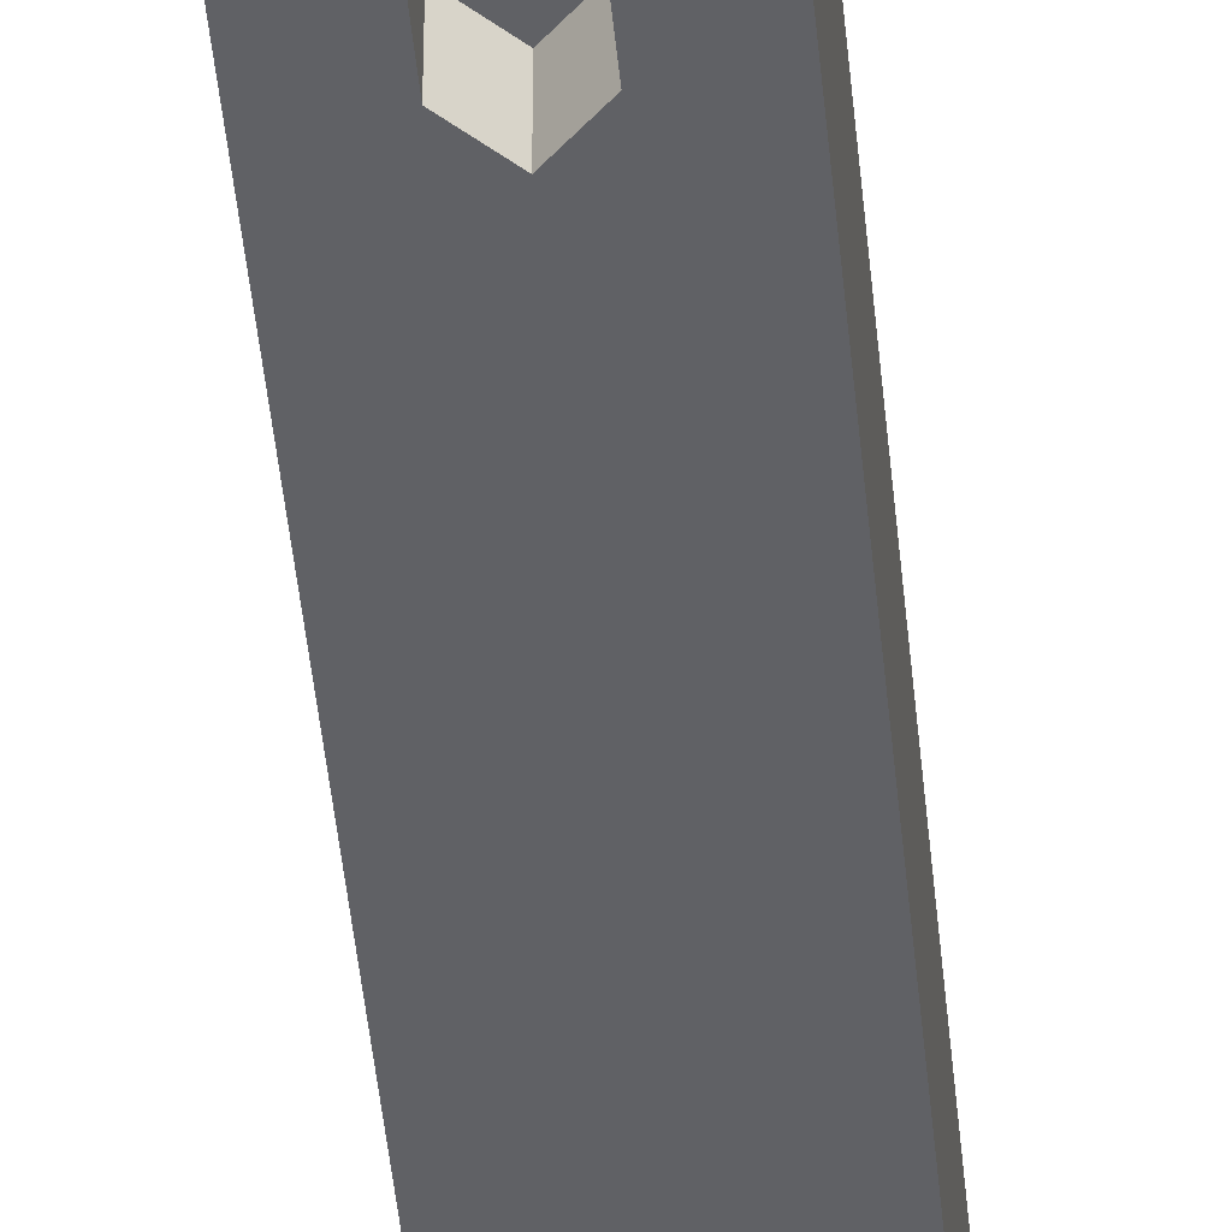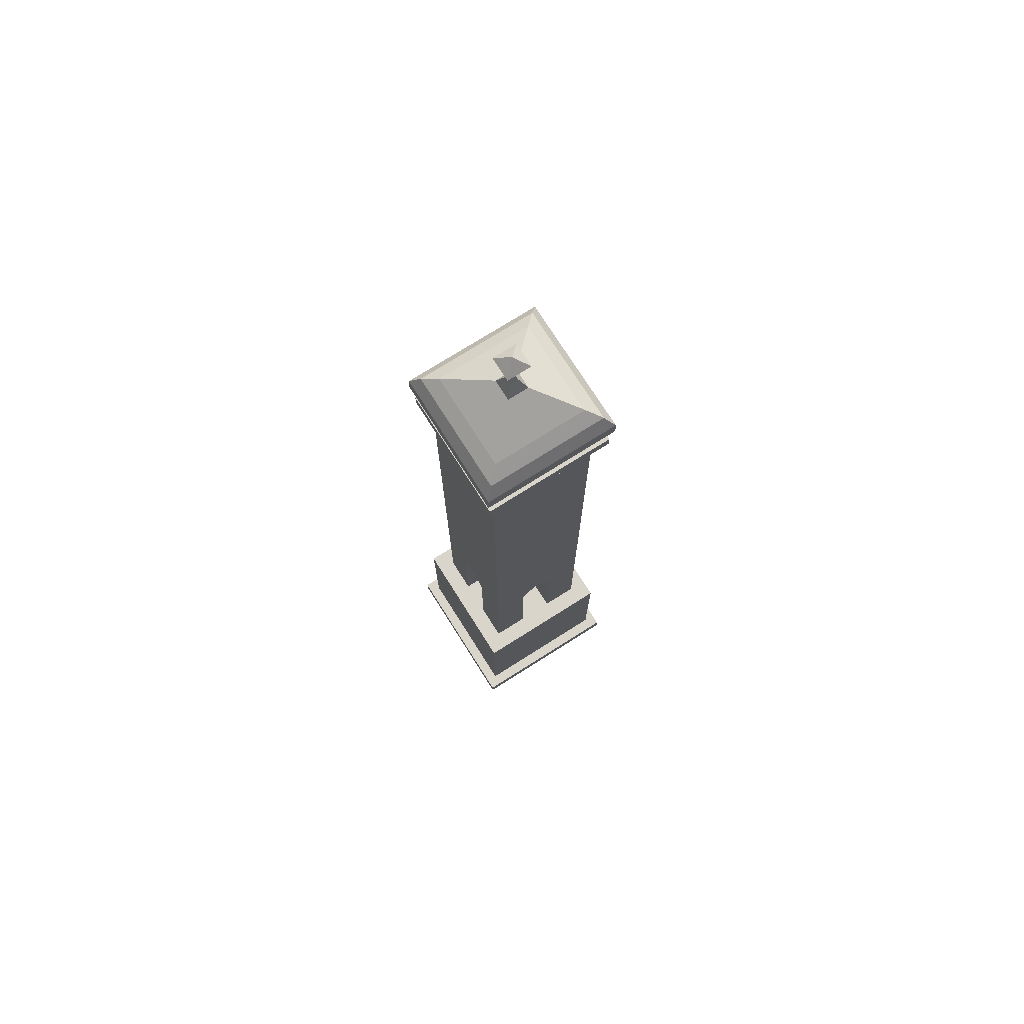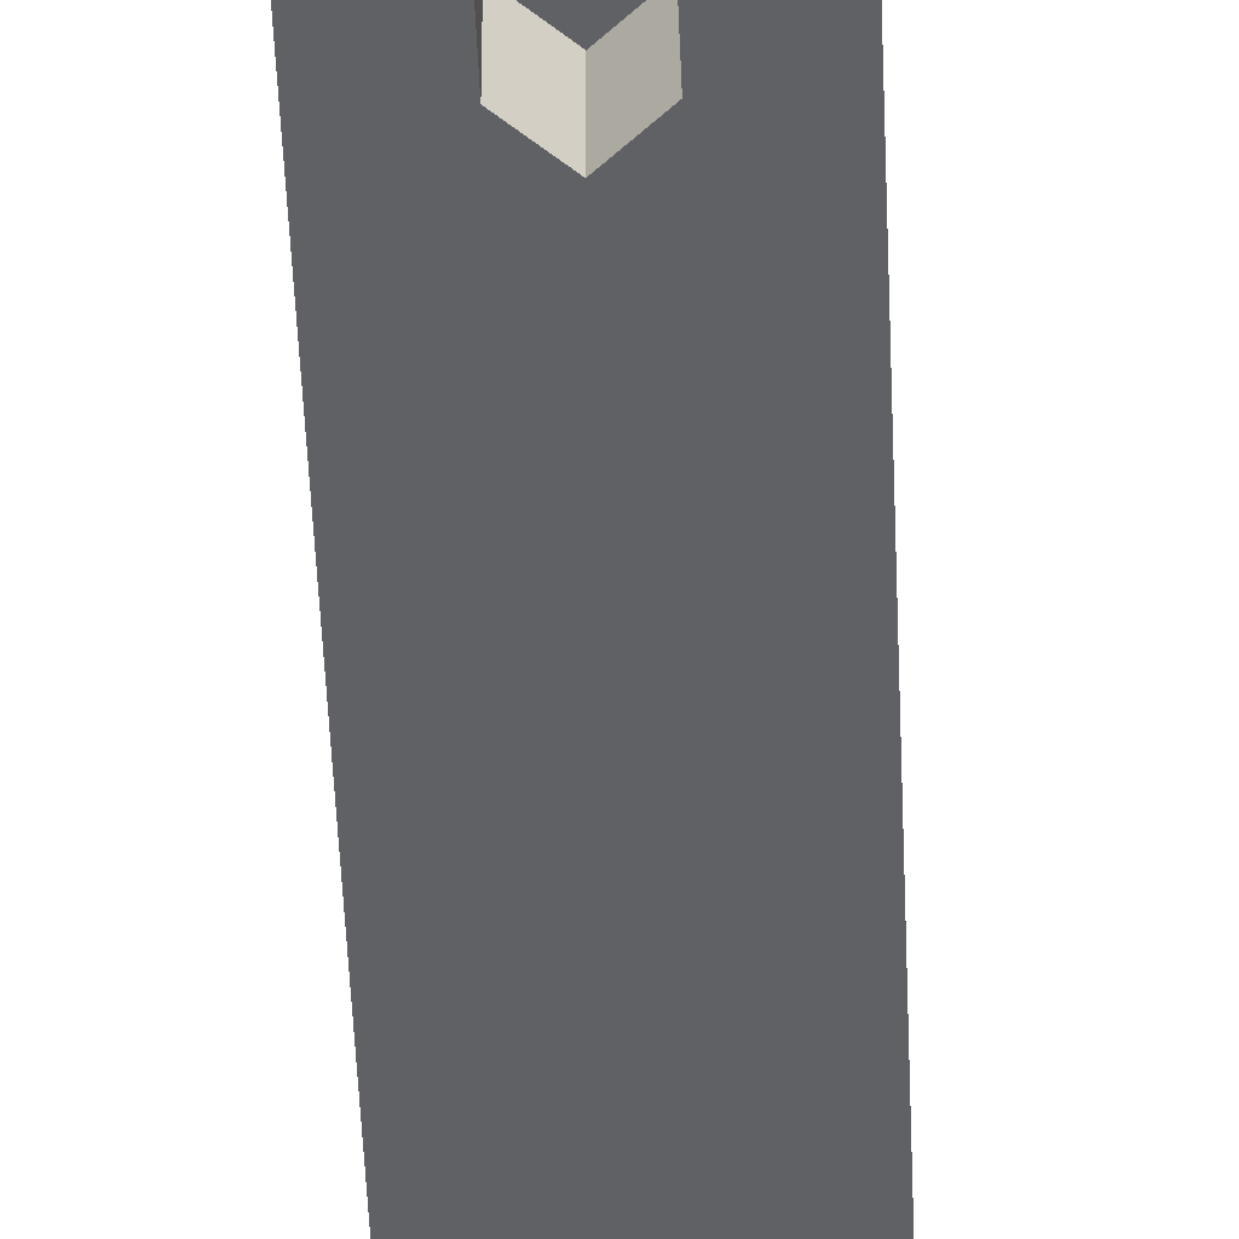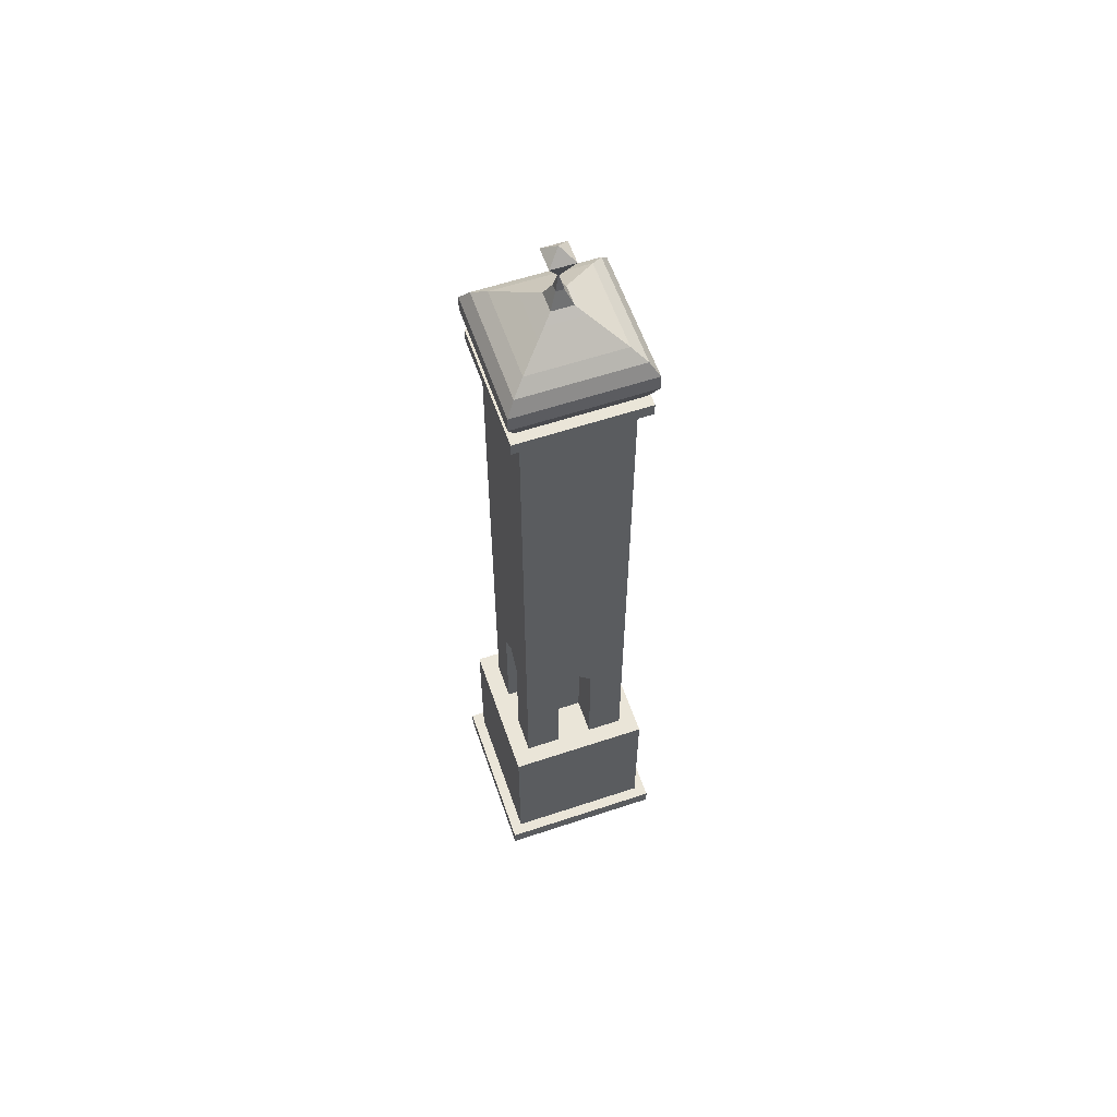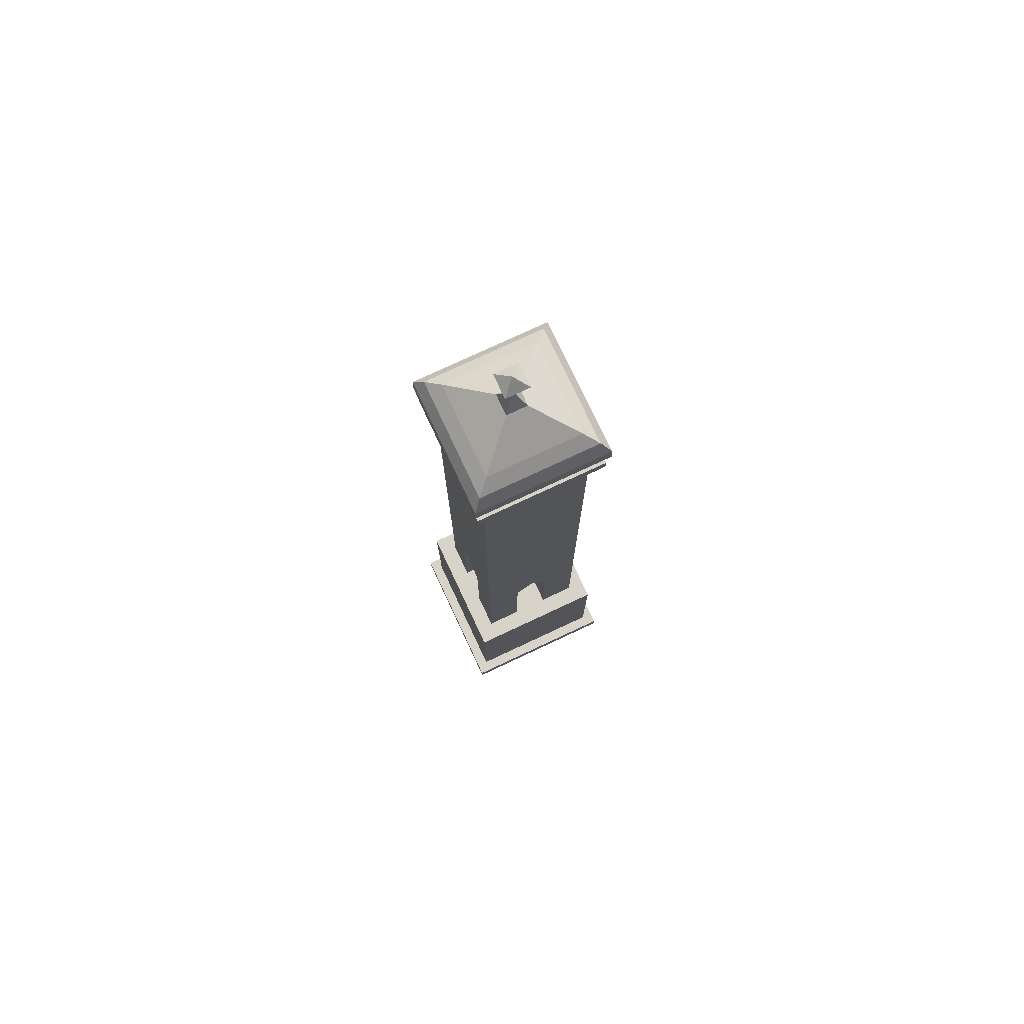
<metadata>
{"format":"obj","ext":"obj","renderer":"f3d","projection":"perspective","resolution":1024,"background":"white","views":[{"elev":-47.5,"azim":-174.5,"up":"+Y"},{"elev":74.5,"azim":-32.3,"up":"+Z"},{"elev":-47.1,"azim":-177.8,"up":"+Y"},{"elev":59.2,"azim":161.1,"up":"+Z"},{"elev":76.5,"azim":154.9,"up":"+Z"}]}
</metadata>
<code>
g DreidelTower
v 0 0 1.893
v -0.1662 0.1662 2.238
v -0.1662 -0.1662 2.238
v 0 0 1.893
v 0.1662 -0.1662 2.238
v 0.1662 0.1662 2.238
v 0 0 1.893
v -0.1662 -0.1662 2.238
v 0.1662 -0.1662 2.238
v 0 0 1.893
v 0.1662 0.1662 2.238
v -0.1662 0.1662 2.238
v -0.1662 -0.1662 2.238
v -0.1662 0.1662 2.238
v 0 0 2.406
v 0.1662 0.1662 2.238
v 0.1662 -0.1662 2.238
v 0 0 2.406
v 0.1662 -0.1662 2.238
v -0.1662 -0.1662 2.238
v 0 0 2.406
v -0.1662 0.1662 2.238
v 0.1662 0.1662 2.238
v 0 0 2.406
v -0.0531 0.0531 1.695
v 0 0 1.932
v -0.0531 -0.05309 1.695
v 0.0531 -0.05309 1.695
v 0 0 1.932
v 0.0531 0.0531 1.695
v -0.0531 -0.05309 1.695
v 0 0 1.932
v 0.0531 -0.05309 1.695
v 0.0531 0.0531 1.695
v 0 0 1.932
v -0.0531 0.0531 1.695
v 0.75 -0.25 -6.75
v 0.75 -0.25 -8.5
v 0.75 -0.75 -8.5
v 0.75 -0.75 -6.5
v 0.75 0 -6.5
v 0.75 0.75 -6.5
v 0.75 0.25 -6.75
v 0.75 0.25 -8.5
v 0.75 0.75 -8.5
v -0.75 -0.25 -6.75
v -0.75 -0.75 -8.5
v -0.75 -0.25 -8.5
v -0.75 -0.75 -6.5
v -0.75 0 -6.5
v -0.75 0.75 -6.5
v -0.75 0.25 -6.75
v -0.75 0.25 -8.5
v -0.75 0.75 -8.5
v -0.25 0.75 -8.5
v -0.25 0.25 -8.5
v -0.25 0.25 -6.75
v -0.25 0.75 -6.75
v -0.25 0.75 -6.75
v -0.25 0.25 -6.75
v 0 0.25 -6.5
v 0 0.75 -6.5
v 0 0.75 -6.5
v 0 0.25 -6.5
v 0.25 0.25 -6.75
v 0.25 0.75 -6.75
v -0.25 -0.75 -8.5
v -0.25 -0.75 -6.75
v -0.25 -0.25 -6.75
v -0.25 -0.25 -8.5
v -0.75 -0.75 0
v -0.75 0.75 0
v 0.75 0.75 0
v 0.75 -0.75 0
v -0.9 -0.9 0
v -0.9 -0.9 0.1876
v 0.9 -0.9 0.1876
v 0.9 -0.9 0
v -0.9 0.9 0
v 0.9 0.9 0
v 0.9 0.9 0.1876
v -0.9 0.9 0.1876
v -0.9 0.9 0
v -0.9 -0.9 0
v 0.9 -0.9 0
v 0.9 0.9 0
v 1.157 -1.157 -10.76
v 1.157 -1.157 -11
v -1.157 -1.157 -11
v -1.157 -1.157 -10.76
v -1.157 1.157 -10.76
v -1.157 1.157 -11
v 1.157 1.157 -11
v 1.157 1.157 -10.76
v 1.157 1.157 -10.76
v 1.157 1.157 -11
v 1.157 -1.157 -11
v 1.157 -1.157 -10.76
v -1.157 -1.157 -10.76
v -1.157 -1.157 -11
v -1.157 1.157 -11
v -1.157 1.157 -10.76
v -1.157 1.157 -11
v -1.157 -1.157 -11
v 1.157 -1.157 -11
v 1.157 1.157 -11
v 0.9 0.9 0
v 0.9 -0.9 0
v 0.9 -0.9 0.1876
v 0.9 0.9 0.1876
v -0.9 0.9 0
v -0.9 0.9 0.1876
v -0.9 -0.9 0.1876
v -0.9 -0.9 0
v -0.65 -0.65 0.1876
v -0.8289 -0.8289 0.3117
v 0.8289 -0.8289 0.3117
v 0.65 -0.65 0.1876
v -0.65 0.65 0.1876
v -0.9 0.9 0.1876
v 0.9 0.9 0.1876
v 0.65 0.65 0.1876
v 0.9 -0.9 0.1876
v 0.65 -0.65 0.1876
v -0.9 -0.9 0.1876
v -0.65 -0.65 0.1876
v -0.9 0.9 0.1876
v -0.65 0.65 0.1876
v 0.8289 -0.8289 0.3117
v 0.9392 -0.9392 0.5578
v 0.9392 0.9392 0.5578
v 0.8289 0.8289 0.3117
v 0.65 0.65 0.1876
v 0.8289 0.8289 0.3117
v -0.8289 0.8289 0.3117
v -0.65 0.65 0.1876
v -0.65 0.65 0.1876
v -0.8289 0.8289 0.3117
v -0.8289 -0.8289 0.3117
v -0.65 -0.65 0.1876
v 0.65 -0.65 0.1876
v 0.8289 -0.8289 0.3117
v 0.8289 0.8289 0.3117
v 0.65 0.65 0.1876
v -0.9392 0.9392 0.5578
v -0.9347 0.9347 0.782
v -0.9347 -0.9347 0.782
v -0.9392 -0.9392 0.5578
v -0.8289 -0.8289 0.3117
v -0.9392 -0.9392 0.5578
v 0.9392 -0.9392 0.5578
v 0.8289 -0.8289 0.3117
v 0.8289 0.8289 0.3117
v 0.9392 0.9392 0.5578
v -0.9392 0.9392 0.5578
v -0.8289 0.8289 0.3117
v -0.8289 0.8289 0.3117
v -0.9392 0.9392 0.5578
v -0.9392 -0.9392 0.5578
v -0.8289 -0.8289 0.3117
v -0.9347 0.9347 0.782
v -0.8211 0.8211 0.9625
v -0.8211 -0.8211 0.9625
v -0.9347 -0.9347 0.782
v 0.9392 -0.9392 0.5578
v 0.9347 -0.9347 0.782
v 0.9347 0.9347 0.782
v 0.9392 0.9392 0.5578
v -0.9392 -0.9392 0.5578
v -0.9347 -0.9347 0.782
v 0.9347 -0.9347 0.782
v 0.9392 -0.9392 0.5578
v 0.9392 0.9392 0.5578
v 0.9347 0.9347 0.782
v -0.9347 0.9347 0.782
v -0.9392 0.9392 0.5578
v 0.8211 0.8211 0.9625
v 0.65 0.65 1.11
v -0.65 0.65 1.11
v -0.8211 0.8211 0.9625
v 0.9347 -0.9347 0.782
v 0.8211 -0.8211 0.9625
v 0.8211 0.8211 0.9625
v 0.9347 0.9347 0.782
v -0.9347 -0.9347 0.782
v -0.8211 -0.8211 0.9625
v 0.8211 -0.8211 0.9625
v 0.9347 -0.9347 0.782
v 0.9347 0.9347 0.782
v 0.8211 0.8211 0.9625
v -0.8211 0.8211 0.9625
v -0.9347 0.9347 0.782
v -0.65 -0.65 1.11
v 0.4204 -0.4204 1.28
v 0.65 -0.65 1.11
v -0.4204 -0.4204 1.28
v 0.1447 -0.1447 1.482
v -0.1447 -0.1447 1.482
v -0.8211 0.8211 0.9625
v -0.65 0.65 1.11
v -0.65 -0.65 1.11
v -0.8211 -0.8211 0.9625
v 0.8211 -0.8211 0.9625
v 0.65 -0.65 1.11
v 0.65 0.65 1.11
v 0.8211 0.8211 0.9625
v -0.8211 -0.8211 0.9625
v -0.65 -0.65 1.11
v 0.65 -0.65 1.11
v 0.8211 -0.8211 0.9625
v 0.65 0.65 1.11
v -0.4204 0.4204 1.28
v -0.65 0.65 1.11
v 0.4204 0.4204 1.28
v -0.1447 0.1447 1.482
v 0.1447 0.1447 1.482
v -0.65 0.65 1.11
v -0.4204 -0.4204 1.28
v -0.65 -0.65 1.11
v -0.4204 0.4204 1.28
v -0.1447 -0.1447 1.482
v -0.1447 0.1447 1.482
v 0.65 -0.65 1.11
v 0.4204 0.4204 1.28
v 0.65 0.65 1.11
v 0.4204 -0.4204 1.28
v 0.1447 0.1447 1.482
v 0.1447 -0.1447 1.482
v 0.1447 -0.1447 1.482
v 0.0531 -0.05309 1.695
v 0.0531 0.0531 1.695
v 0.1447 0.1447 1.482
v -0.1447 -0.1447 1.482
v -0.0531 -0.05309 1.695
v 0.0531 -0.05309 1.695
v 0.1447 -0.1447 1.482
v 0.1447 0.1447 1.482
v 0.0531 0.0531 1.695
v -0.0531 0.0531 1.695
v -0.1447 0.1447 1.482
v -0.1447 0.1447 1.482
v -0.0531 0.0531 1.695
v -0.0531 -0.05309 1.695
v -0.1447 -0.1447 1.482
v -1 -1 -8.5
v -1 -1 -10.76
v -1 1 -10.76
v -1 1 -8.5
v 1 -1 -8.5
v 1 -1 -10.76
v -1 -1 -10.76
v -1 -1 -8.5
v 1 1 -8.5
v 1 1 -10.76
v 1 -1 -10.76
v 1 -1 -8.5
v -1 1 -8.5
v -1 1 -10.76
v 1 1 -10.76
v 1 1 -8.5
v 0.75 0.25 -8.5
v 0.25 0.25 -8.5
v 0.25 0.25 -6.75
v 0.75 0.25 -6.75
v 0.75 0.25 -6.75
v 0.25 0.25 -6.75
v 0.25 0 -6.5
v 0.75 0 -6.5
v 0.75 0 -6.5
v 0.25 0 -6.5
v 0.25 -0.25 -6.75
v 0.75 -0.25 -6.75
v 0.75 -0.25 -6.75
v 0.25 -0.25 -6.75
v 0.25 -0.25 -8.5
v 0.75 -0.25 -8.5
v -0.75 0.25 -8.5
v -0.75 0.25 -6.75
v -0.25 0.25 -6.75
v -0.25 0.25 -8.5
v -0.75 0.25 -6.75
v -0.75 0 -6.5
v -0.25 0 -6.5
v -0.25 0.25 -6.75
v -0.75 0 -6.5
v -0.75 -0.25 -6.75
v -0.25 -0.25 -6.75
v -0.25 0 -6.5
v -0.75 -0.25 -6.75
v -0.75 -0.25 -8.5
v -0.25 -0.25 -8.5
v -0.25 -0.25 -6.75
v 0.25 0.75 -6.75
v 0.25 0.75 -8.5
v 0.75 0.75 -8.5
v 0.75 0.75 -6.5
v 0 0.75 -6.5
v -0.75 0.75 -6.5
v -0.25 0.75 -6.75
v -0.25 0.75 -8.5
v -0.75 0.75 -8.5
v 0.25 0.75 -6.75
v 0.25 0.25 -6.75
v 0.25 0.25 -8.5
v 0.25 0.75 -8.5
v 0.25 -0.75 -6.75
v 0.75 -0.75 -8.5
v 0.25 -0.75 -8.5
v 0.75 -0.75 -6.5
v 0 -0.75 -6.5
v -0.75 -0.75 -6.5
v -0.25 -0.75 -6.75
v -0.25 -0.75 -8.5
v -0.75 -0.75 -8.5
v -0.25 -0.75 -6.75
v 0 -0.75 -6.5
v 0 -0.25 -6.5
v -0.25 -0.25 -6.75
v 0 -0.75 -6.5
v 0.25 -0.75 -6.75
v 0.25 -0.25 -6.75
v 0 -0.25 -6.5
v 0.25 -0.75 -6.75
v 0.25 -0.75 -8.5
v 0.25 -0.25 -8.5
v 0.25 -0.25 -6.75
v 0.75 0.75 0
v 0 0.75 -6.5
v 0.75 0.75 -6.5
v -0.75 0.75 0
v -0.75 0.75 -6.5
v 0.75 -0.75 0
v 0.75 0 -6.5
v 0.75 -0.75 -6.5
v 0.75 0.75 0
v 0.75 0.75 -6.5
v -0.75 -0.75 0
v 0 -0.75 -6.5
v -0.75 -0.75 -6.5
v 0.75 -0.75 0
v 0.75 -0.75 -6.5
v -0.75 0.75 0
v -0.75 0 -6.5
v -0.75 0.75 -6.5
v -0.75 -0.75 0
v -0.75 -0.75 -6.5
v 0.75 -0.25 -8.5
v 0.25 -0.25 -8.5
v 0.25 0.25 -8.5
v 0.75 0.25 -8.5
v 0.75 -0.75 -8.5
v 0.75 0.75 -8.5
v 1 -1 -8.5
v 1 1 -8.5
v -1 1 -8.5
v -1 -1 -8.5
v 0.25 0.75 -8.5
v -0.25 0.25 -8.5
v 0.25 -0.75 -8.5
v -0.25 -0.25 -8.5
v -0.25 -0.75 -8.5
v -0.75 -0.75 -8.5
v -0.75 -0.25 -8.5
v -0.25 0.75 -8.5
v -0.75 0.25 -8.5
v -0.75 0.75 -8.5
v 0.25 0 -6.5
v 0.25 -0.25 -8.5
v 0.25 -0.25 -6.75
v 0.25 0.25 -8.5
v 0.25 0.25 -6.75
v -1 -1 -10.76
v -1.157 -1.157 -10.76
v -1.157 1.157 -10.76
v -1 1 -10.76
v 1 -1 -10.76
v 1.157 1.157 -10.76
v 1.157 -1.157 -10.76
v 1 1 -10.76
v 0 0.25 -6.5
v -0.25 0.25 -6.75
v -0.25 0.25 -8.5
v 0.25 0.25 -8.5
v 0.25 0.25 -6.75
v 0 -0.25 -6.5
v -0.25 -0.25 -8.5
v -0.25 -0.25 -6.75
v 0.25 -0.25 -8.5
v 0.25 -0.25 -6.75
v -0.25 0 -6.5
v -0.25 -0.25 -6.75
v -0.25 -0.25 -8.5
v -0.25 0.25 -8.5
v -0.25 0.25 -6.75
g DreidelTower_0
f 3 2 1
f 6 5 4
f 9 8 7
f 12 11 10
f 15 14 13
f 18 17 16
f 21 20 19
f 24 23 22
f 27 26 25
f 30 29 28
f 33 32 31
f 36 35 34
f 39 38 37
f 40 39 37
f 40 37 41
f 41 43 42
f 43 44 42
f 44 45 42
f 48 47 46
f 47 49 46
f 46 49 50
f 52 50 51
f 53 52 51
f 54 53 51
f 57 56 55
f 58 57 55
f 61 60 59
f 62 61 59
f 65 64 63
f 66 65 63
f 69 68 67
f 70 69 67
f 73 72 71
f 74 73 71
f 77 76 75
f 78 77 75
f 81 80 79
f 82 81 79
f 85 84 83
f 86 85 83
f 89 88 87
f 90 89 87
f 93 92 91
f 94 93 91
f 97 96 95
f 98 97 95
f 101 100 99
f 102 101 99
f 105 104 103
f 106 105 103
f 109 108 107
f 110 109 107
f 113 112 111
f 114 113 111
f 117 116 115
f 118 117 115
f 121 120 119
f 122 121 119
f 123 121 122
f 124 123 122
f 125 123 124
f 126 125 124
f 127 125 126
f 128 127 126
f 131 130 129
f 132 131 129
f 135 134 133
f 136 135 133
f 139 138 137
f 140 139 137
f 143 142 141
f 144 143 141
f 147 146 145
f 148 147 145
f 151 150 149
f 152 151 149
f 155 154 153
f 156 155 153
f 159 158 157
f 160 159 157
f 163 162 161
f 164 163 161
f 167 166 165
f 168 167 165
f 171 170 169
f 172 171 169
f 175 174 173
f 176 175 173
f 179 178 177
f 180 179 177
f 183 182 181
f 184 183 181
f 187 186 185
f 188 187 185
f 191 190 189
f 192 191 189
f 195 194 193
f 194 196 193
f 194 197 196
f 197 198 196
f 201 200 199
f 202 201 199
f 205 204 203
f 206 205 203
f 209 208 207
f 210 209 207
f 213 212 211
f 212 214 211
f 212 215 214
f 215 216 214
f 219 218 217
f 218 220 217
f 218 221 220
f 221 222 220
f 225 224 223
f 224 226 223
f 224 227 226
f 227 228 226
f 231 230 229
f 232 231 229
f 235 234 233
f 236 235 233
f 239 238 237
f 240 239 237
f 243 242 241
f 244 243 241
f 247 246 245
f 248 247 245
f 251 250 249
f 252 251 249
f 255 254 253
f 256 255 253
f 259 258 257
f 260 259 257
f 263 262 261
f 264 263 261
f 267 266 265
f 268 267 265
f 271 270 269
f 272 271 269
f 275 274 273
f 276 275 273
f 279 278 277
f 280 279 277
f 283 282 281
f 284 283 281
f 287 286 285
f 288 287 285
f 291 290 289
f 292 291 289
f 295 294 293
f 296 295 293
f 296 293 297
f 297 299 298
f 299 300 298
f 300 301 298
f 304 303 302
f 305 304 302
f 308 307 306
f 307 309 306
f 306 309 310
f 312 310 311
f 313 312 311
f 314 313 311
f 317 316 315
f 318 317 315
f 321 320 319
f 322 321 319
f 325 324 323
f 326 325 323
f 329 328 327
f 327 328 330
f 330 328 331
f 334 333 332
f 332 333 335
f 335 333 336
f 339 338 337
f 337 338 340
f 340 338 341
f 344 343 342
f 342 343 345
f 345 343 346
f 349 348 347
f 350 349 347
f 350 347 351
f 352 350 351
f 352 351 353
f 353 354 352
f 352 354 355
f 356 353 351
f 355 357 352
f 358 349 357
f 351 359 356
f 348 360 359
f 360 361 359
f 359 361 356
f 361 362 356
f 355 356 362
f 360 358 363
f 355 362 363
f 364 358 357
f 355 364 357
f 358 365 363
f 355 363 365
f 355 366 364
f 365 366 355
f 369 368 367
f 370 367 369
f 368 370 369
f 367 368 371
f 368 370 371
f 370 371 367
f 374 373 372
f 375 374 372
f 372 373 376
f 377 374 375
f 373 378 376
f 379 377 375
f 376 378 379
f 378 377 379
f 382 381 380
f 380 383 381
f 383 382 381
f 384 383 380
f 382 380 384
f 383 382 384
f 387 386 385
f 388 385 387
f 386 388 387
f 388 389 385
f 386 388 389
f 385 386 389
f 392 391 390
f 390 393 391
f 393 392 391
f 392 390 394
f 393 392 394
f 394 393 390

</code>
